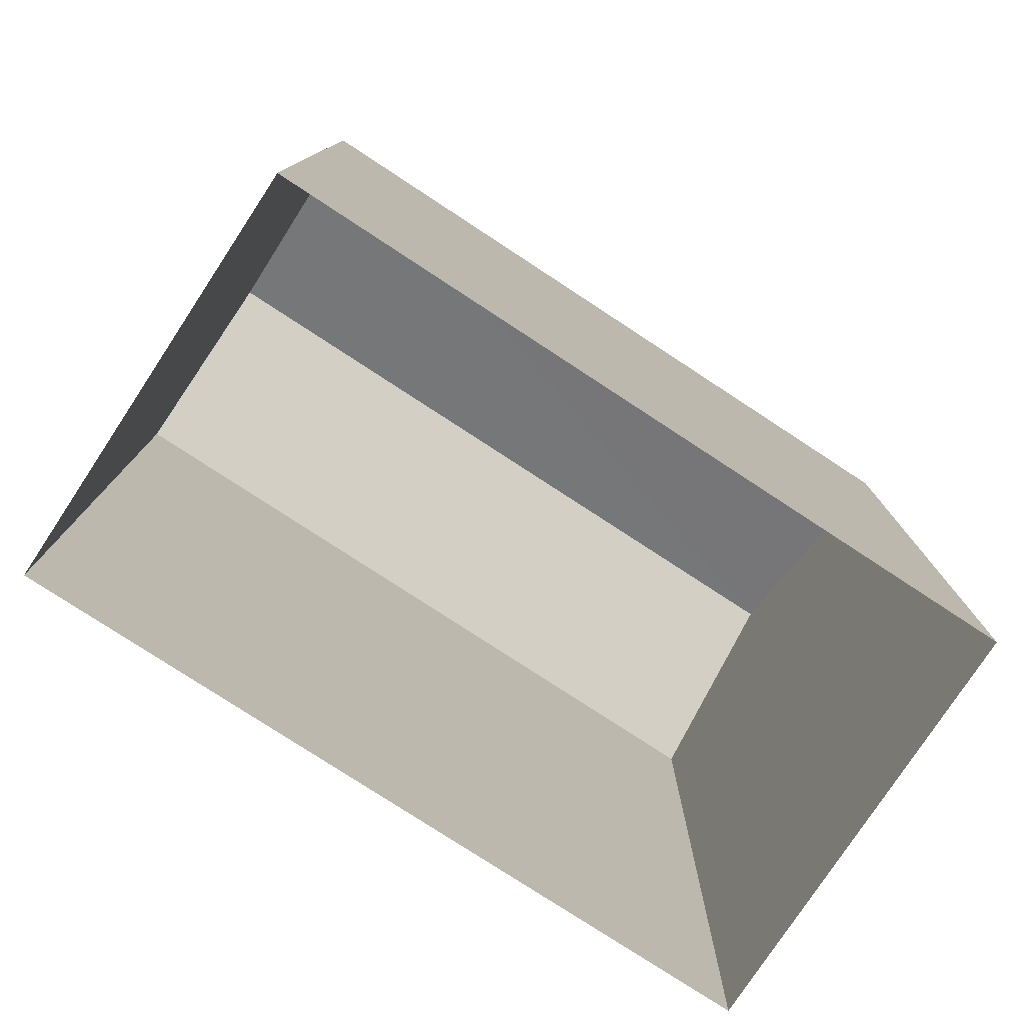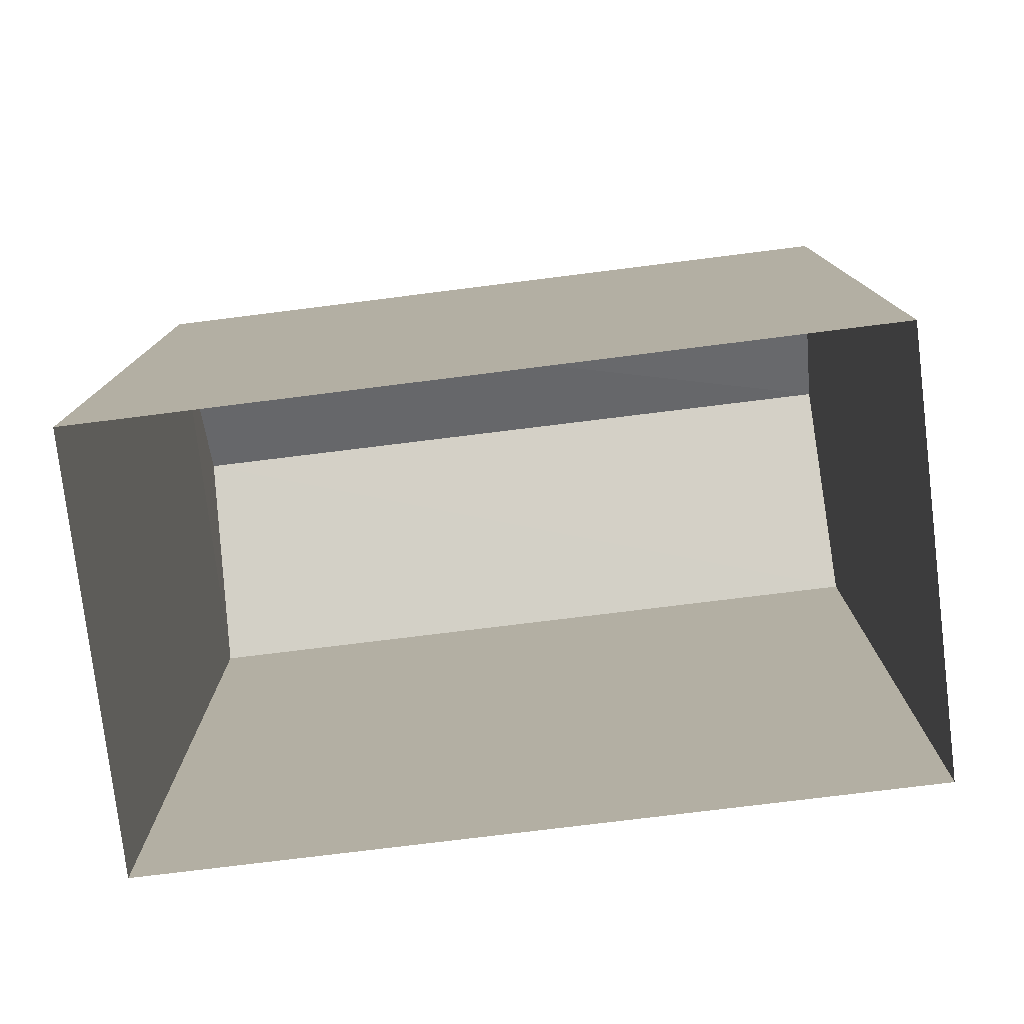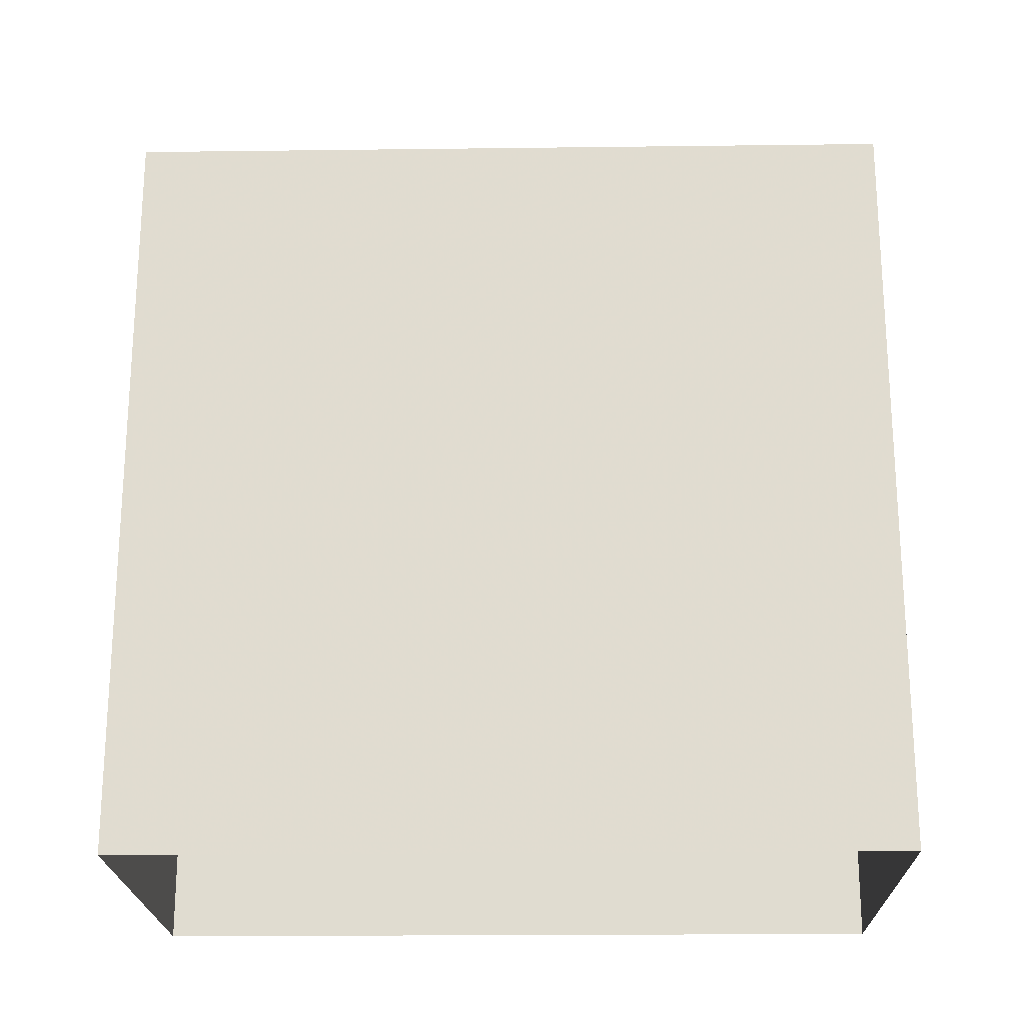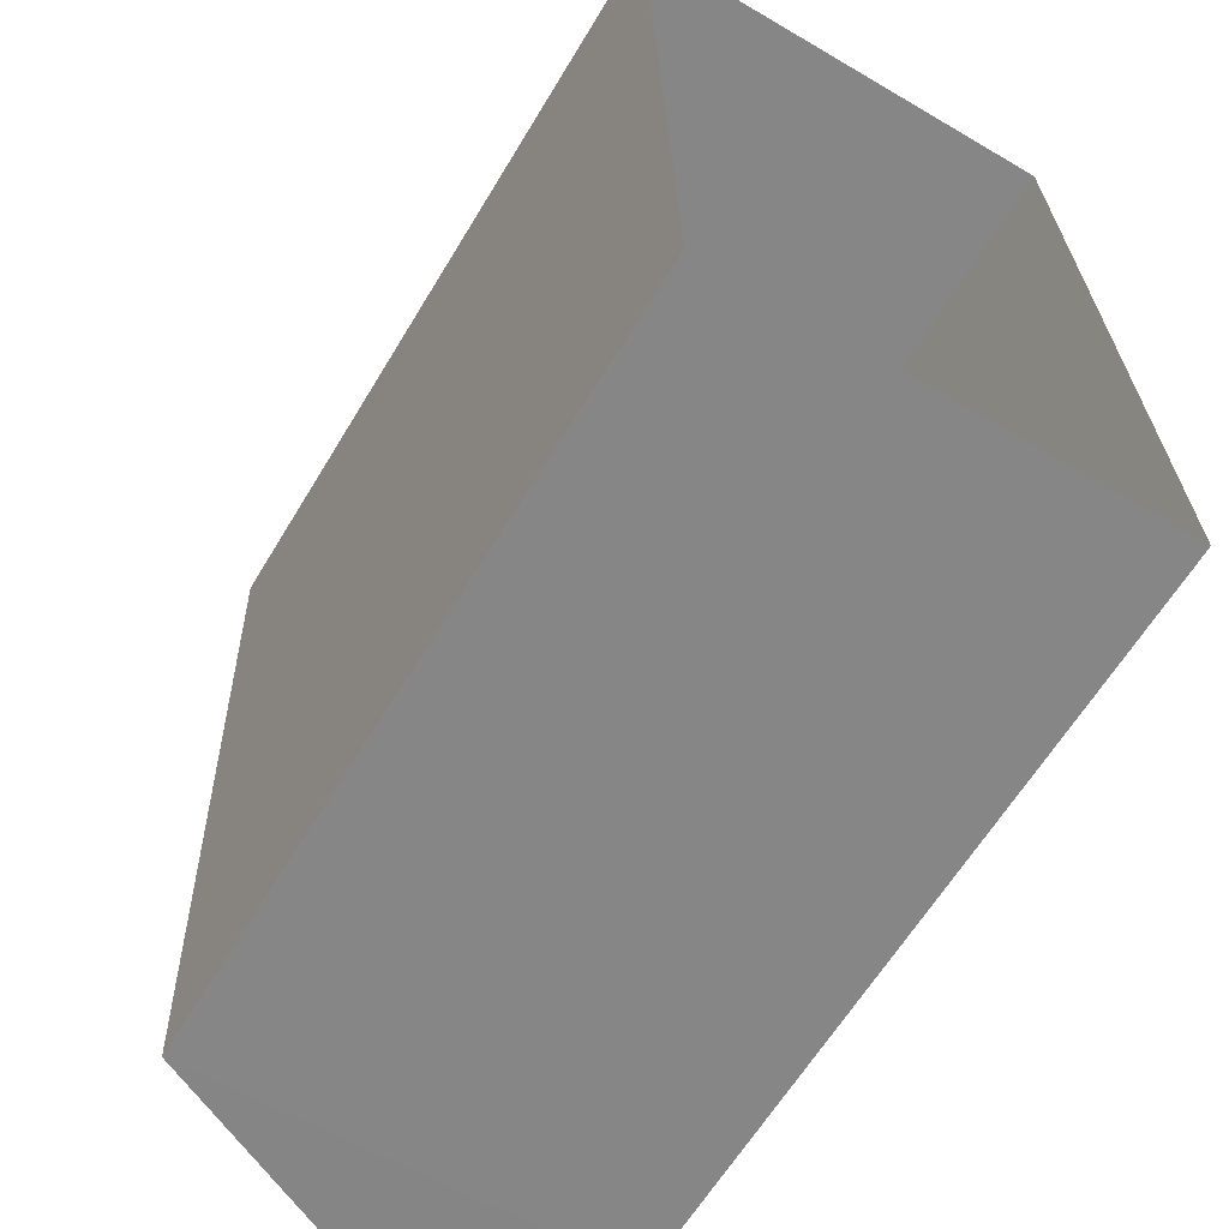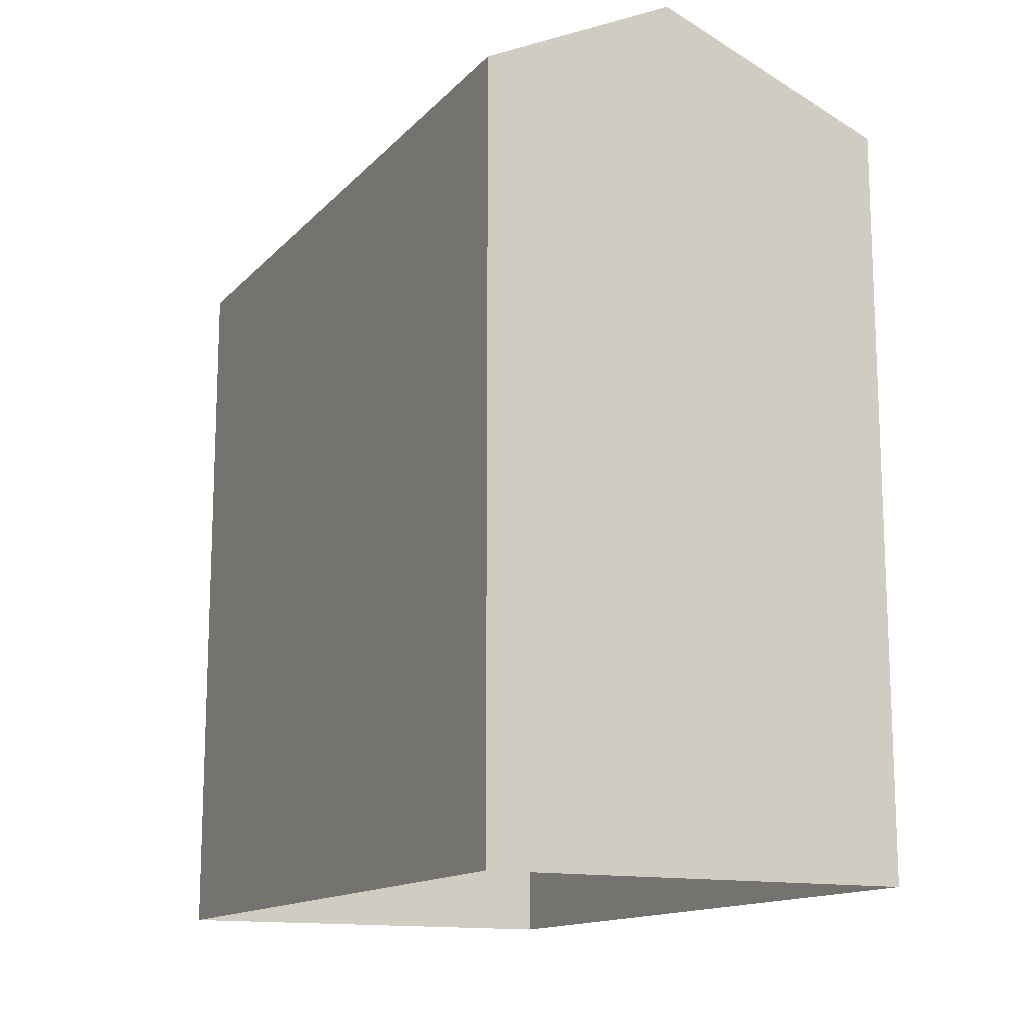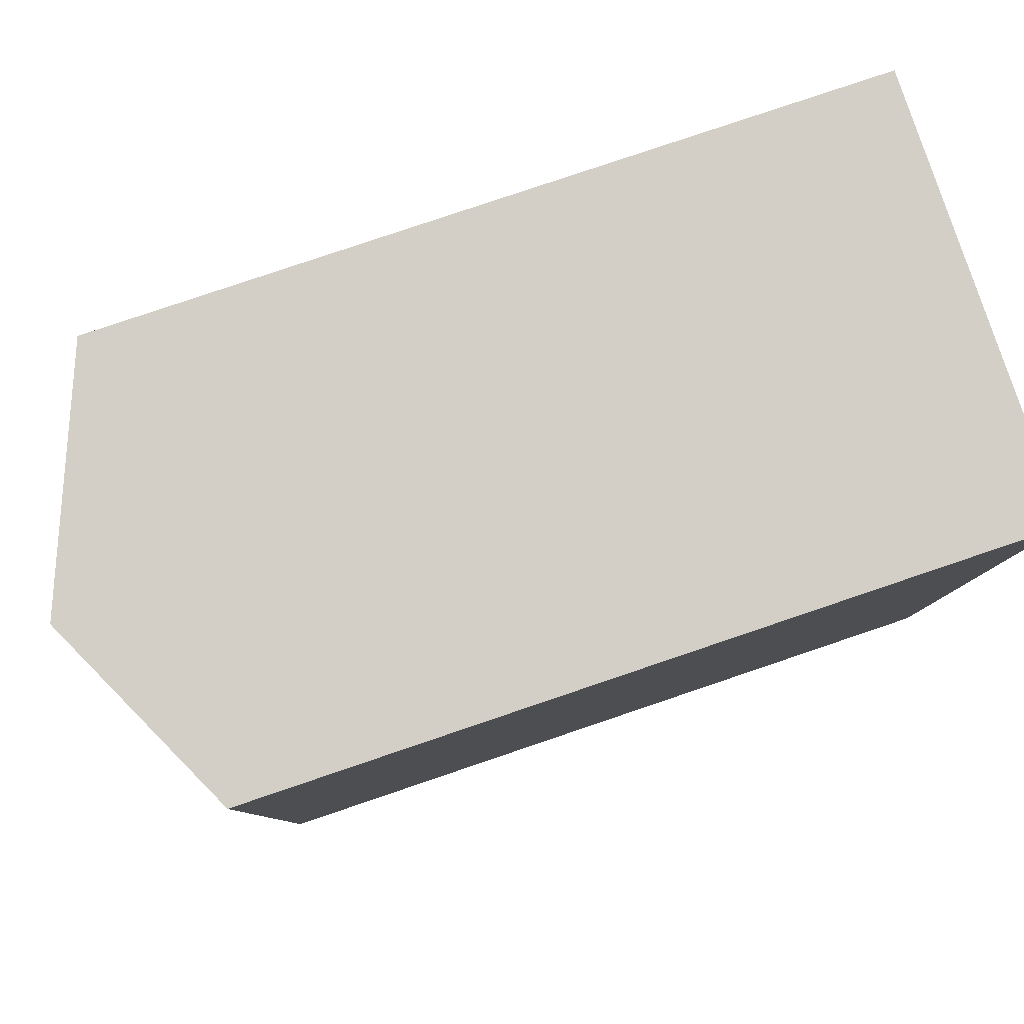
<metadata>
{"format":"obj","ext":"obj","renderer":"f3d","projection":"perspective","resolution":1024,"background":"white","views":[{"elev":-78.2,"azim":-124.9,"up":"+Z"},{"elev":-78.2,"azim":95.2,"up":"+Z"},{"elev":-21.0,"azim":-90.5,"up":"+Z"},{"elev":-62.9,"azim":148.9,"up":"+Y"},{"elev":-14.0,"azim":152.0,"up":"+Z"},{"elev":79.7,"azim":71.3,"up":"+Y"}]}
</metadata>
<code>
v -3.718e+05 -1.045e+05 29.89
v -3.718e+05 -1.045e+05 29.89
v -3.718e+05 -1.045e+05 29.89
v -3.718e+05 -1.045e+05 29.89
v -3.718e+05 -1.045e+05 40.71
v -3.718e+05 -1.045e+05 40.71
v -3.718e+05 -1.045e+05 42.08
v -3.718e+05 -1.045e+05 42.08
v -3.718e+05 -1.045e+05 40.71
v -3.718e+05 -1.045e+05 40.71
f 1 2 3
f 1 4 2
f 5 6 7
f 8 5 7
f 9 10 8
f 7 9 8
f 6 4 9
f 6 9 7
f 4 1 9
f 10 1 3
f 10 9 1
f 3 2 10
f 10 5 8
f 10 2 5
f 6 2 4
f 6 5 2

</code>
